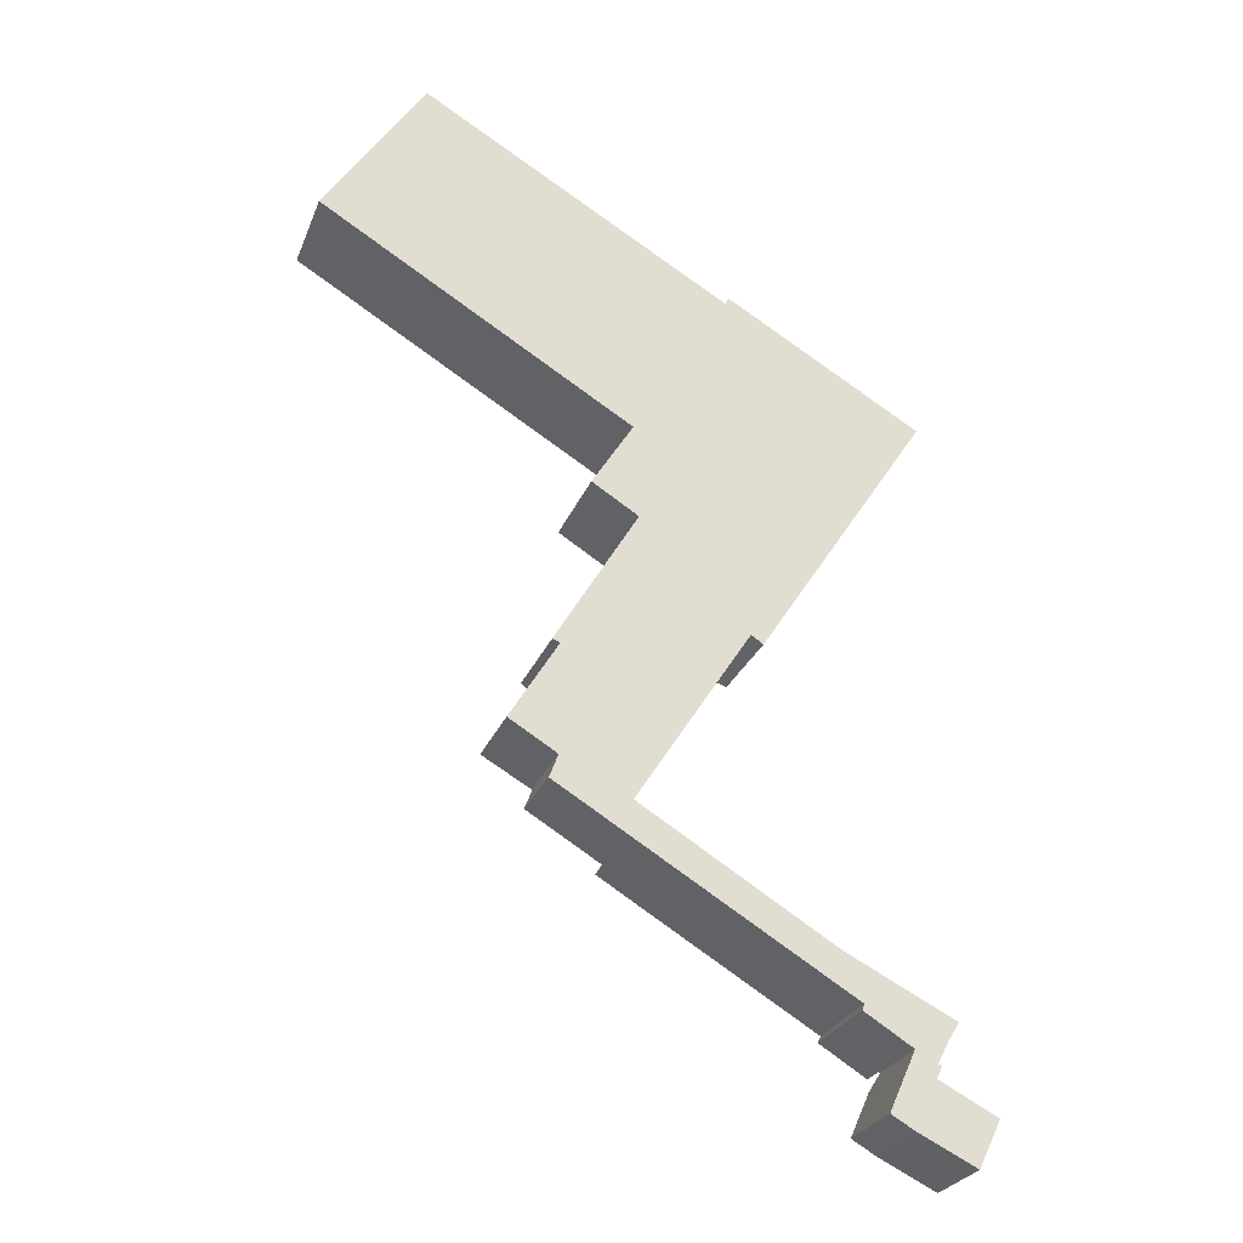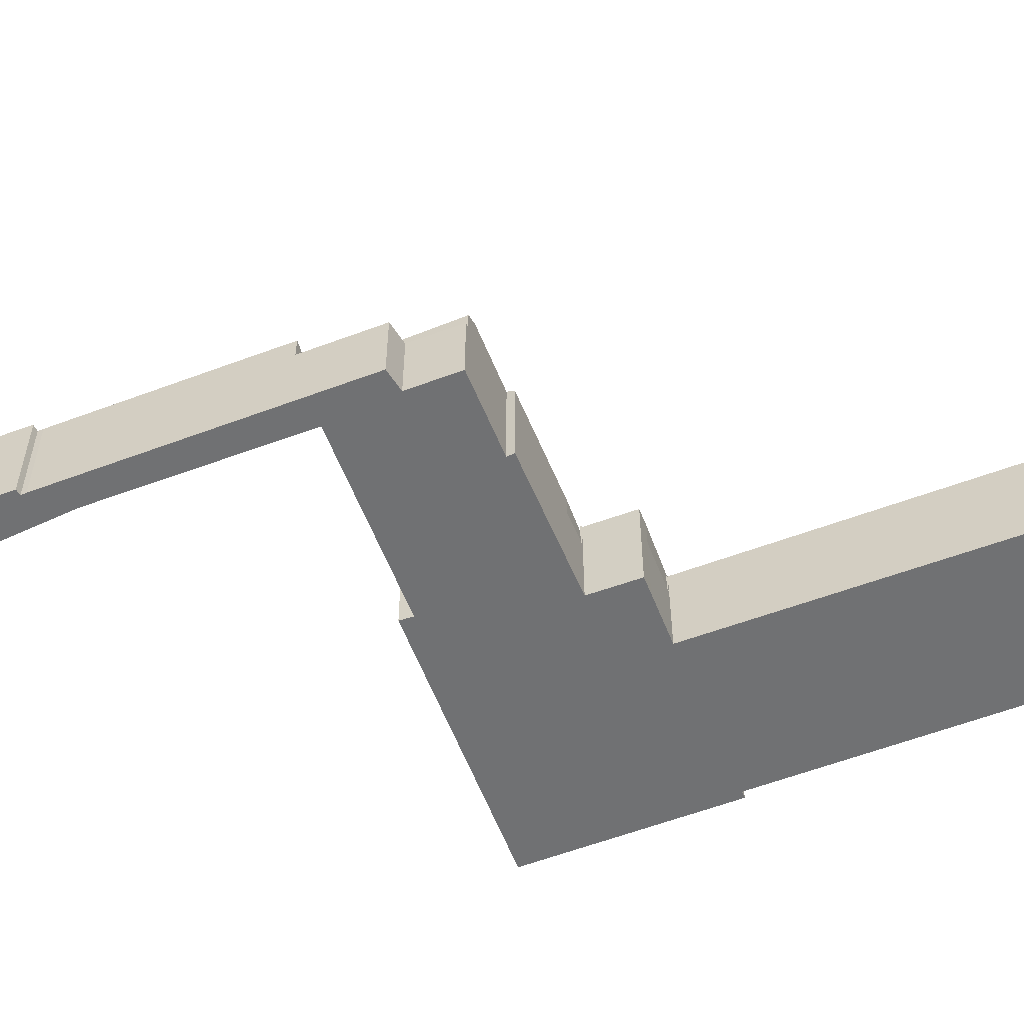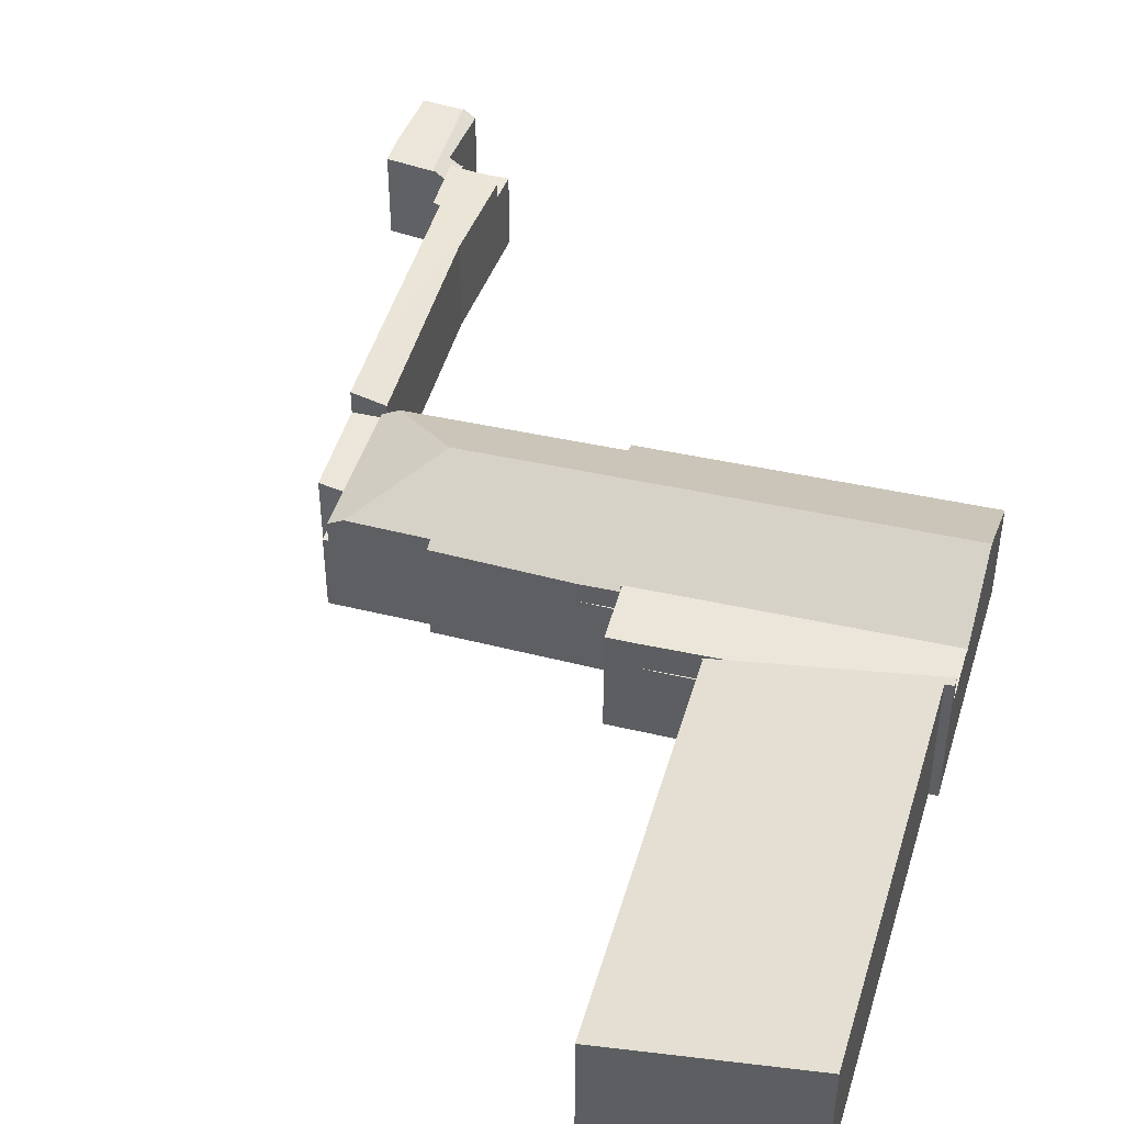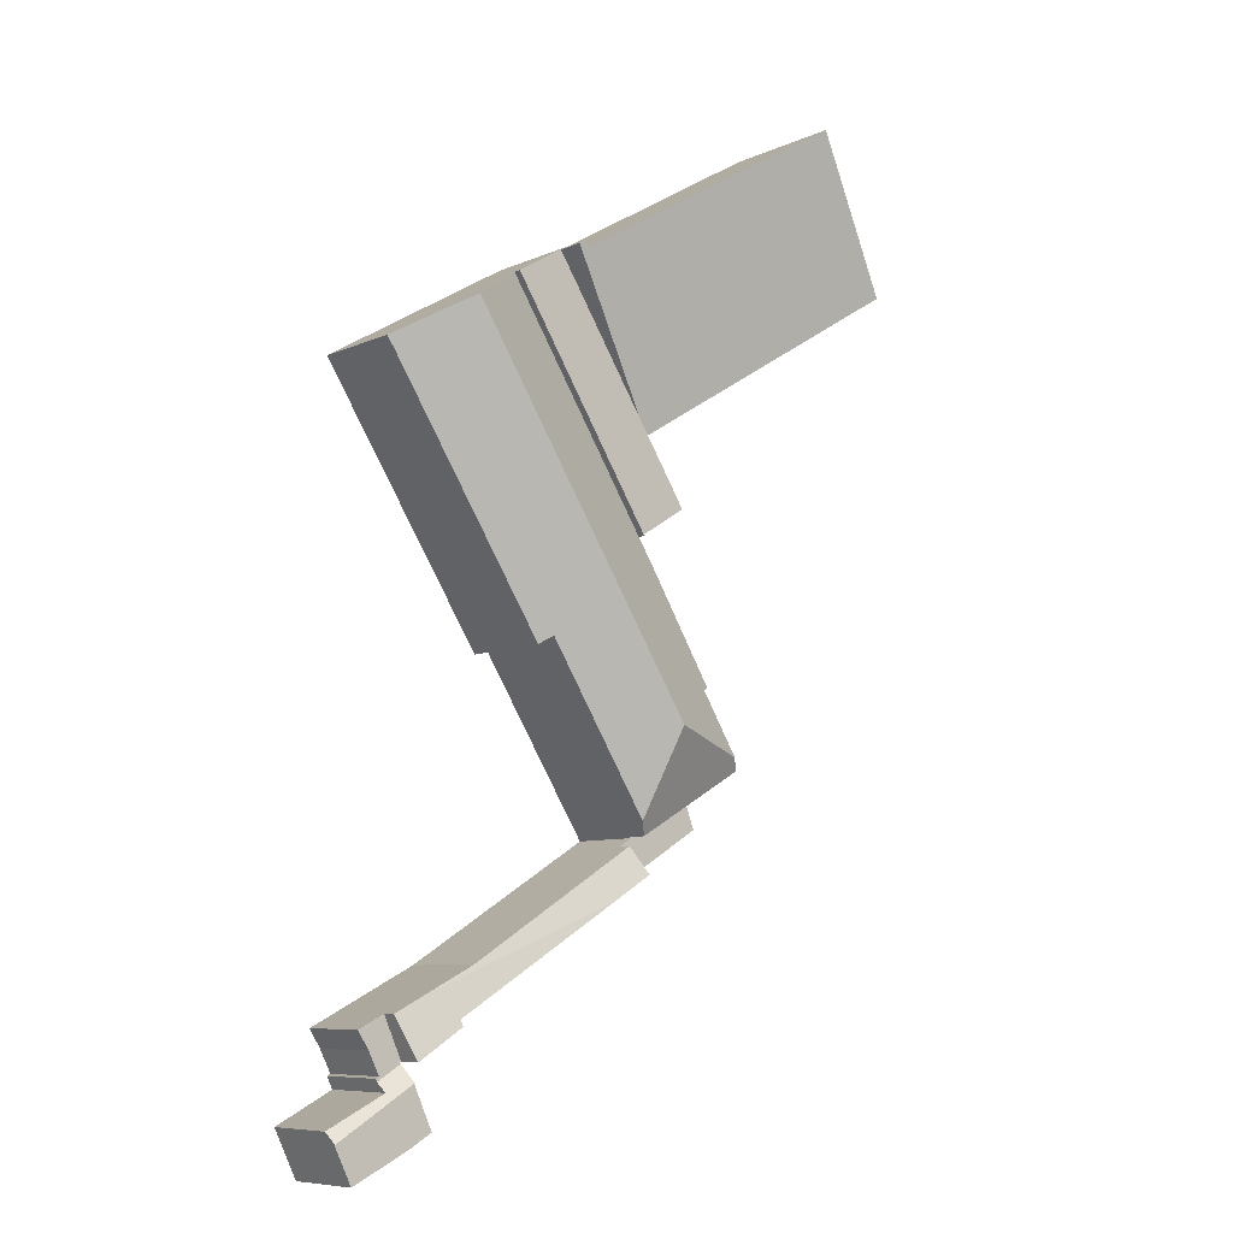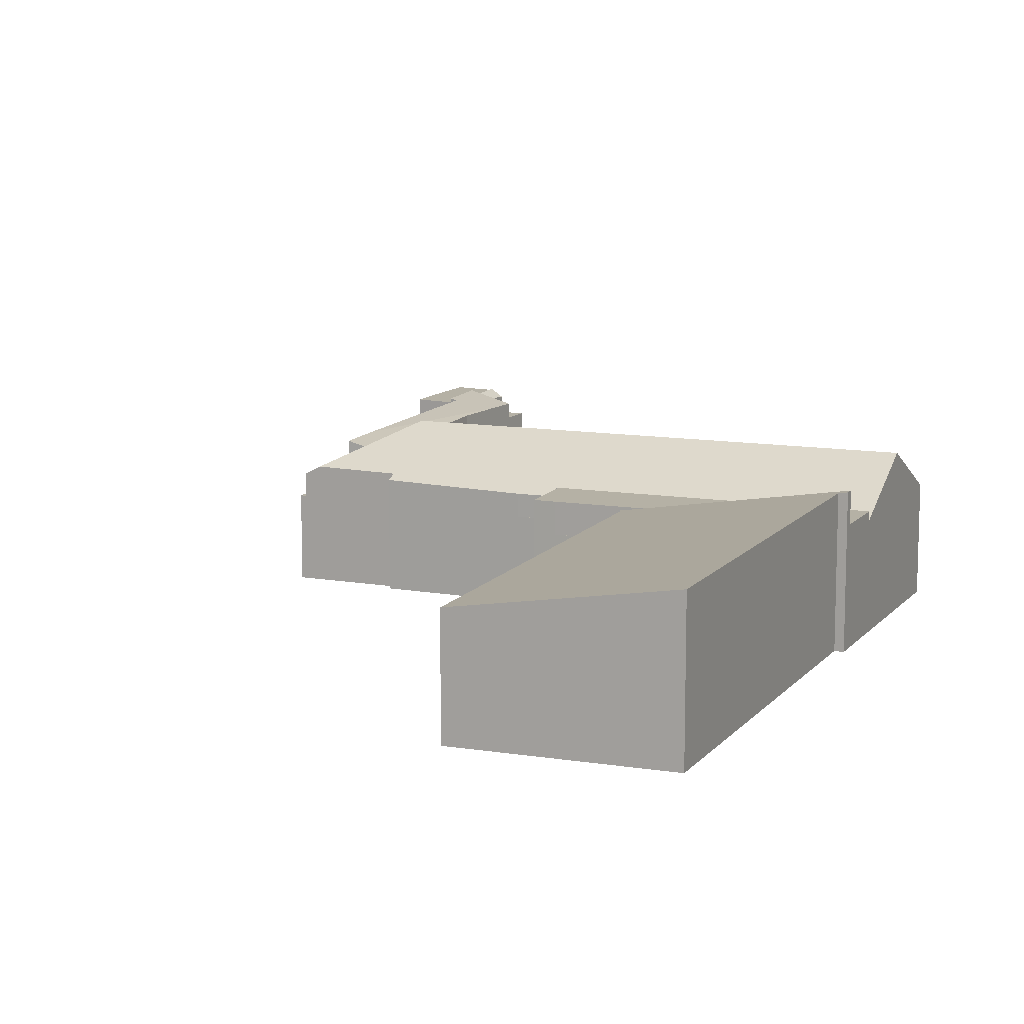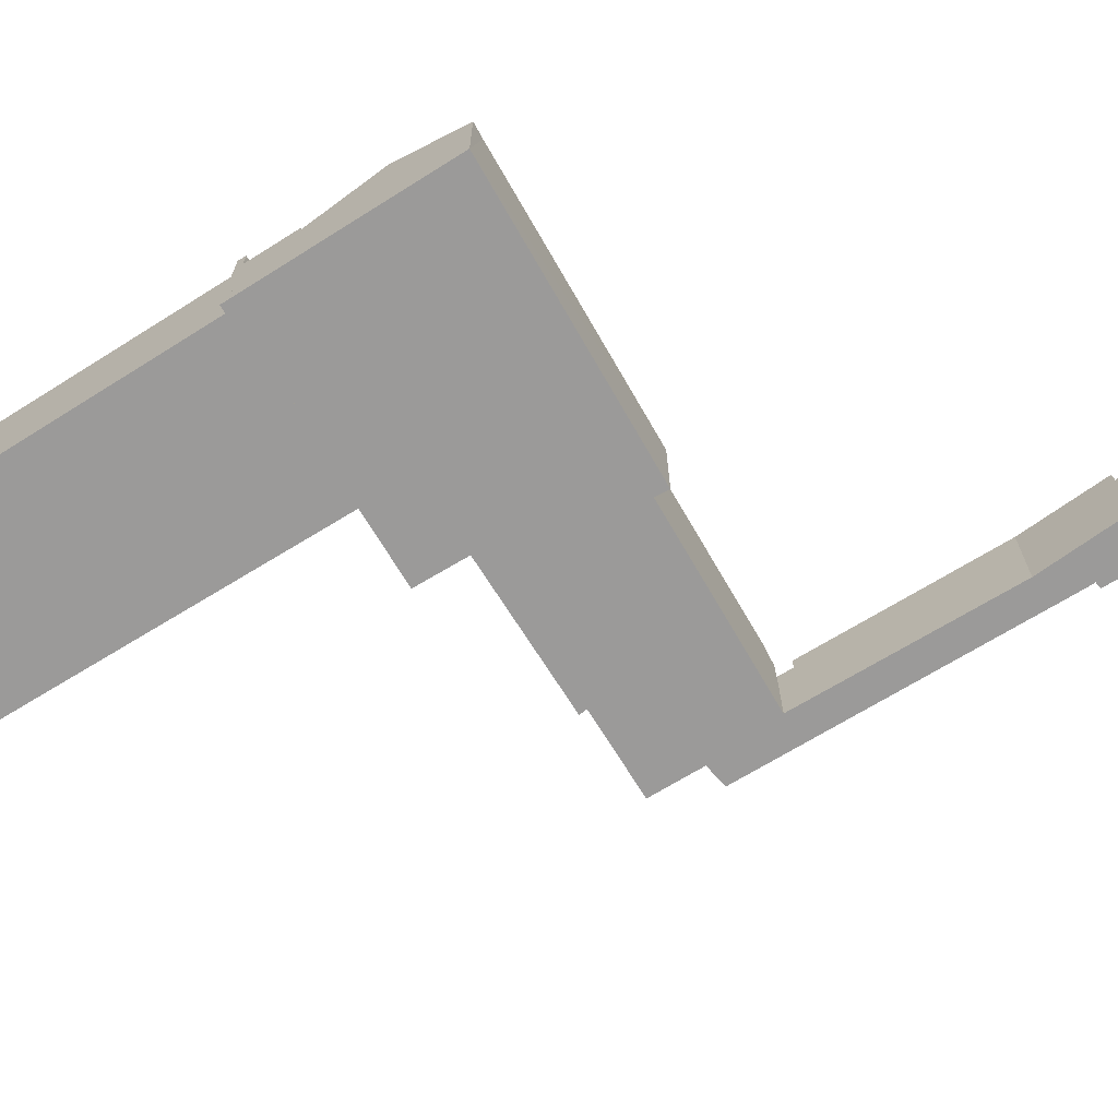
<metadata>
{"format":"obj","ext":"obj","renderer":"f3d","projection":"perspective","resolution":1024,"background":"white","views":[{"elev":-26.6,"azim":-18.4,"up":"+Z"},{"elev":-55.2,"azim":-127.1,"up":"+Y"},{"elev":46.9,"azim":-43.1,"up":"+Y"},{"elev":-8.1,"azim":140.5,"up":"+Z"},{"elev":11.9,"azim":-36.0,"up":"+Y"},{"elev":-69.5,"azim":62.7,"up":"+Y"}]}
</metadata>
<code>
v  25.17 8.271 -22.61
v  28.67 8.271 -17.37
v  25.26 8.271 -22.67
v  37.06 8.271 -4.361
v  25.22 8.271 -22.53
v  33.26 8.271 -2.124
v  21.51 8.271 -20.23
v  25.68 8.271 -13.76
v  22.32 8.271 -18.93
v  24.81 8.271 -15.1
v  22.32 1.159e-15 -18.93
v  33.26 1.301e-16 -2.124
v  24.81 9.244e-16 -15.1
v  25.68 8.427e-16 -13.76
v  25.17 1.385e-15 -22.61
v  25.22 1.379e-15 -22.53
v  21.51 1.239e-15 -20.23
v  37.06 2.67e-16 -4.361
v  28.67 1.064e-15 -17.37
v  25.26 1.388e-15 -22.67
v  45.16 6.03 -61.11
v  47.2 6.03 -62.05
v  47.09 6.03 -62.28
v  46.92 6.03 -61.91
v  47.8 6.03 -60.16
v  46.59 6.03 -57.71
v  48.69 6.03 -58.77
v  45.2 6.03 -61.02
v  45.12 6.03 -60.97
v  50.96 6.923 -66.23
v  46.73 6.547 -62.99
v  51.38 6.306 -65.38
v  44.59 6.923 -62.38
v  44.59 3.819e-15 -62.38
v  45.2 3.736e-15 -61.02
v  45.16 3.742e-15 -61.11
v  45.12 3.733e-15 -60.97
v  46.59 3.534e-15 -57.71
v  50.96 4.056e-15 -66.23
v  48.69 3.598e-15 -58.77
v  46.92 3.791e-15 -61.91
v  47.2 3.8e-15 -62.05
v  46.73 3.857e-15 -62.99
v  51.38 4.003e-15 -65.38
v  47.8 3.684e-15 -60.16
v  47.09 3.813e-15 -62.28
v  23.71 6.03 -25.07
v  25.17 6.03 -22.61
v  25.26 6.03 -22.67
v  23.71 1.535e-15 -25.07
v  47.48 7.686 -11.95
v  42.65 11.04 -7.655
v  48.18 7.673 -10.91
v  23.77 11.04 -36.95
v  33.83 8.32 -30.91
v  34.79 7.709 -31.56
v  25.48 8.298 -43.94
v  15.66 7.633 -39.78
v  24.8 7.633 -45
v  16.26 8.246 -38.78
v  23.71 7.633 -25.07
v  19.27 8.163 -33.82
v  18.68 7.825 -33.55
v  25.26 7.633 -22.67
v  28.67 7.633 -17.37
v  37.06 7.633 -4.361
v  42.65 4.687e-16 -7.655
v  48.18 6.68e-16 -10.91
v  34.79 1.933e-15 -31.56
v  47.48 7.319e-16 -11.95
v  33.83 1.893e-15 -30.91
v  25.48 2.69e-15 -43.94
v  24.8 2.756e-15 -45
v  15.66 2.436e-15 -39.78
v  19.27 2.071e-15 -33.82
v  18.68 2.054e-15 -33.55
v  16.26 2.375e-15 -38.78
v  45.12 8.04 -60.97
v  44.06 7.254 -56.45
v  46.59 7.201 -57.71
v  41.36 8.027 -58.63
v  41.55 7.904 -58.13
v  27.84 7.913 -49.87
v  41.14 7.909 -57.91
v  25.82 7.187 -45.74
v  24.47 7.886 -47.83
v  40.04 7.322 -54.42
v  40.04 3.332e-15 -54.42
v  25.82 2.801e-15 -45.74
v  44.06 3.456e-15 -56.45
v  41.36 3.59e-15 -58.63
v  41.14 3.546e-15 -57.91
v  41.55 3.56e-15 -58.13
v  27.84 3.054e-15 -49.87
v  24.47 2.929e-15 -47.83
v  44.59 6.816 -62.38
v  44.98 6.816 -66.83
v  43.07 6.816 -65.74
v  50.96 6.816 -66.23
v  49.56 6.816 -69.08
v  49.56 4.23e-15 -69.08
v  44.98 4.092e-15 -66.83
v  43.07 4.025e-15 -65.74
v  22.32 6.03 -18.93
v  24.73 6.03 -15.05
v  24.81 6.03 -15.1
v  24.73 9.214e-16 -15.05
v  15.66 6.03 -39.78
v  19.26 6.03 -42.41
v  15.46 6.03 -40.11
v  24.8 6.03 -45
v  18.56 6.03 -44.26
v  24.74 6.03 -45.09
v  24.47 6.03 -47.83
v  25.82 6.03 -45.74
v  24.74 2.761e-15 -45.09
v  18.56 2.71e-15 -44.26
v  19.26 2.597e-15 -42.41
v  15.46 2.456e-15 -40.11
v  24.73 8.018 -15.05
v  24.79 8.036 -14.95
v  24.81 8.018 -15.1
v  0 8.085 4.951e-16
v  32.36 10.38 -2.32
v  7.877 10.38 12.1
v  32.68 10.48 -1.784
v  33.26 10.48 -2.124
v  7.877 -7.407e-16 12.1
v  32.36 1.421e-16 -2.32
v  32.68 1.092e-16 -1.784
v  24.79 9.155e-16 -14.95
v  0 0 0
g defaultobject
f 1 2 3
f 2 1 4
f 4 1 5
f 4 5 6
f 6 5 7
f 6 7 8
f 8 7 9
f 8 9 10
f 11 10 9
f 10 11 8
f 8 11 6
f 6 11 12
f 12 11 13
f 12 13 14
f 15 5 1
f 5 15 16
f 17 9 7
f 9 17 11
f 12 4 6
f 4 12 18
f 18 2 4
f 2 18 19
f 2 19 3
f 3 19 20
f 20 1 3
f 1 20 15
f 16 7 5
f 7 16 17
f 19 15 20
f 15 19 16
f 16 19 17
f 17 19 18
f 17 18 11
f 11 18 13
f 13 18 14
f 14 18 12
f 21 22 23
f 22 21 24
f 24 21 25
f 25 26 27
f 26 25 28
f 28 25 21
f 26 28 29
f 30 31 32
f 31 30 33
f 31 33 21
f 21 23 31
f 34 21 33
f 21 34 28
f 28 34 35
f 35 34 36
f 37 26 29
f 26 37 38
f 35 29 28
f 29 35 37
f 39 33 30
f 33 39 34
f 38 27 26
f 27 38 40
f 41 22 24
f 22 41 42
f 43 32 31
f 32 43 44
f 40 25 27
f 25 40 45
f 45 24 25
f 24 45 41
f 42 23 22
f 23 43 31
f 43 23 42
f 43 42 46
f 32 39 30
f 39 32 44
f 38 45 40
f 45 38 35
f 45 35 36
f 45 36 34
f 35 38 37
f 44 34 39
f 34 44 43
f 34 43 46
f 34 46 42
f 34 42 41
f 34 41 45
f 47 48 49
f 20 47 49
f 47 20 50
f 50 48 47
f 48 50 15
f 15 49 48
f 49 15 20
f 15 50 20
f 51 52 53
f 52 51 54
f 54 51 55
f 55 51 56
f 54 55 57
f 58 57 59
f 57 58 54
f 54 58 60
f 61 62 63
f 62 54 60
f 54 62 52
f 52 62 61
f 52 61 64
f 52 64 65
f 52 65 66
f 18 52 66
f 52 18 53
f 53 18 67
f 53 67 68
f 68 51 53
f 51 68 56
f 56 68 69
f 69 68 70
f 71 57 55
f 57 71 72
f 57 72 59
f 59 72 73
f 56 71 55
f 71 56 69
f 73 58 59
f 58 73 74
f 75 63 62
f 63 75 76
f 58 62 60
f 62 58 74
f 62 74 75
f 75 74 77
f 76 61 63
f 61 76 50
f 50 64 61
f 64 50 65
f 65 50 20
f 65 20 66
f 66 20 19
f 66 19 18
f 72 74 73
f 74 72 77
f 77 72 71
f 77 71 75
f 70 71 69
f 71 70 50
f 50 70 20
f 20 70 19
f 19 70 18
f 18 70 67
f 67 70 68
f 75 50 76
f 50 75 71
f 78 79 80
f 79 78 81
f 79 81 82
f 82 83 79
f 83 82 84
f 85 83 86
f 83 85 87
f 83 87 79
f 85 88 87
f 88 85 89
f 88 79 87
f 79 88 80
f 80 88 38
f 38 88 90
f 80 37 78
f 37 80 38
f 37 81 78
f 81 37 91
f 82 92 84
f 92 82 93
f 92 83 84
f 83 92 94
f 83 94 86
f 86 94 95
f 91 82 81
f 82 91 93
f 95 85 86
f 85 95 89
f 90 37 38
f 37 90 91
f 91 90 93
f 93 90 88
f 93 88 92
f 92 88 94
f 94 88 89
f 94 89 95
f 96 97 98
f 97 96 99
f 97 99 100
f 34 99 96
f 99 34 39
f 39 100 99
f 100 39 101
f 101 97 100
f 97 101 102
f 102 98 97
f 98 102 103
f 103 96 98
f 96 103 34
f 103 39 34
f 39 103 102
f 39 102 101
f 104 105 106
f 13 104 106
f 104 13 11
f 11 105 104
f 105 11 107
f 107 106 105
f 106 107 13
f 11 13 107
f 108 109 110
f 109 108 111
f 109 111 112
f 112 111 113
f 113 114 112
f 114 113 115
f 73 113 111
f 113 73 116
f 89 114 115
f 114 89 95
f 116 115 113
f 115 116 89
f 74 111 108
f 111 74 73
f 95 112 114
f 112 95 117
f 118 110 109
f 110 118 119
f 117 109 112
f 109 117 118
f 119 108 110
f 108 119 74
f 74 116 73
f 116 74 118
f 116 118 117
f 118 74 119
f 116 95 89
f 95 116 117
f 120 121 122
f 123 124 121
f 124 123 125
f 8 126 127
f 126 8 122
f 126 122 121
f 126 121 124
f 128 124 125
f 124 128 129
f 130 127 126
f 127 130 12
f 124 130 126
f 130 124 129
f 120 131 121
f 131 120 107
f 123 128 125
f 128 123 132
f 12 8 127
f 8 12 14
f 8 14 122
f 122 14 13
f 13 120 122
f 120 13 107
f 121 132 123
f 132 121 131
f 12 129 14
f 129 12 130
f 14 107 13
f 107 14 131
f 131 14 132
f 132 14 128
f 128 14 129

</code>
